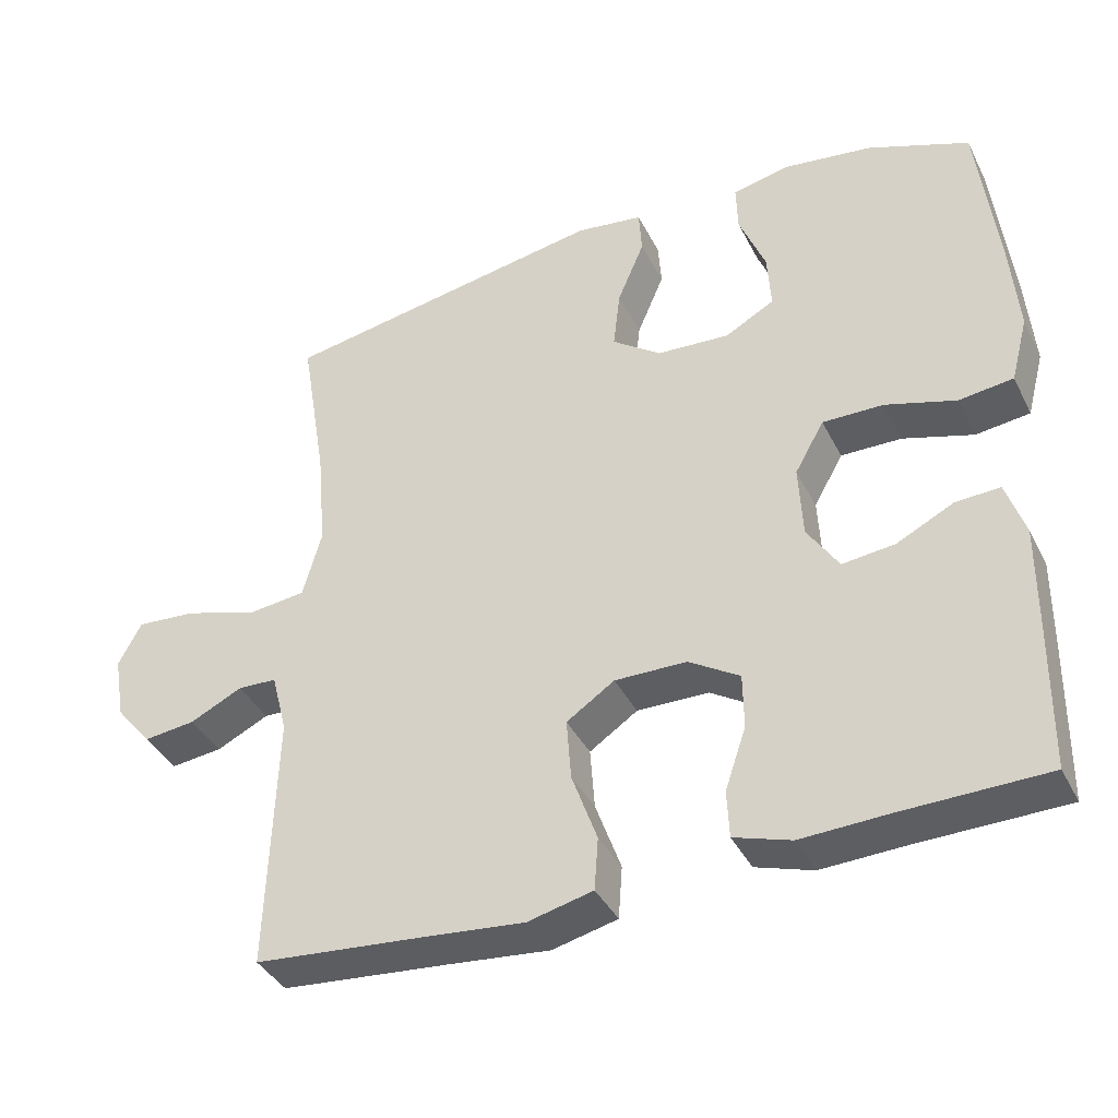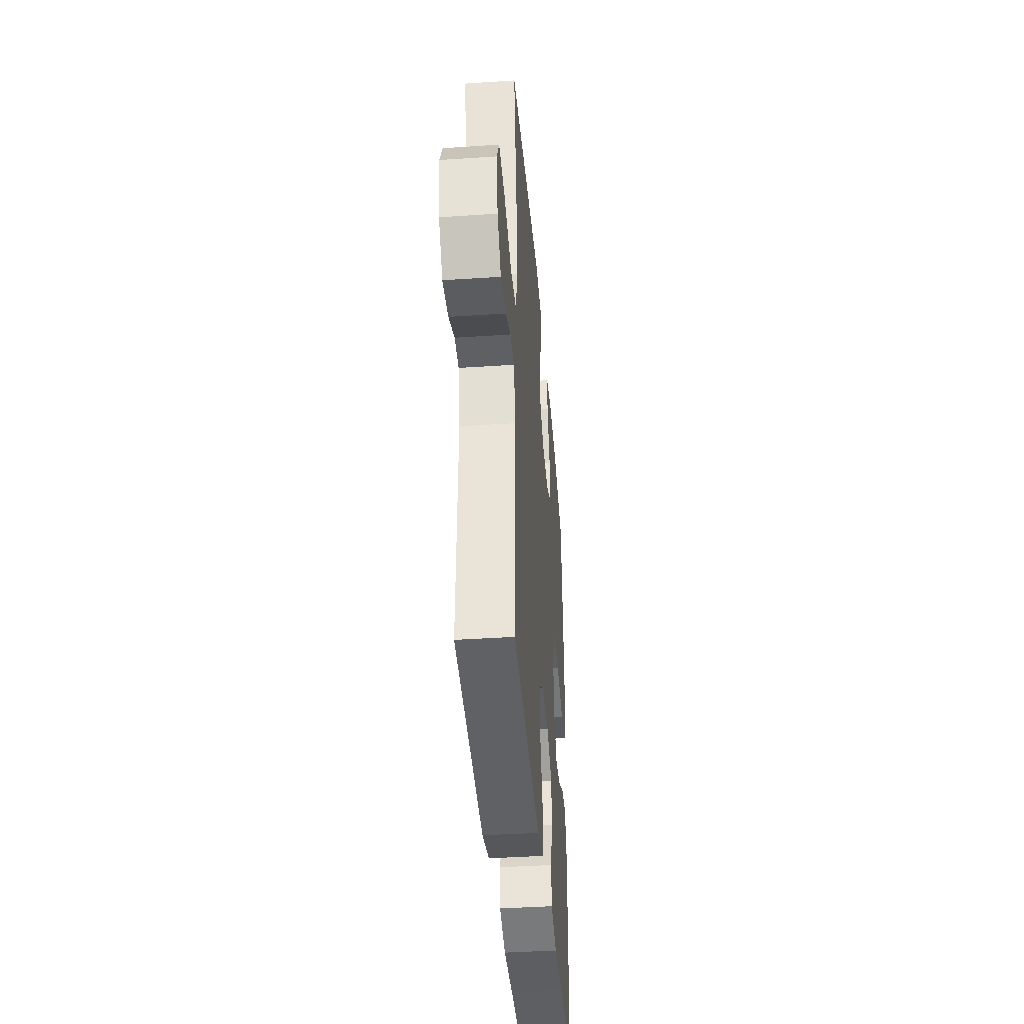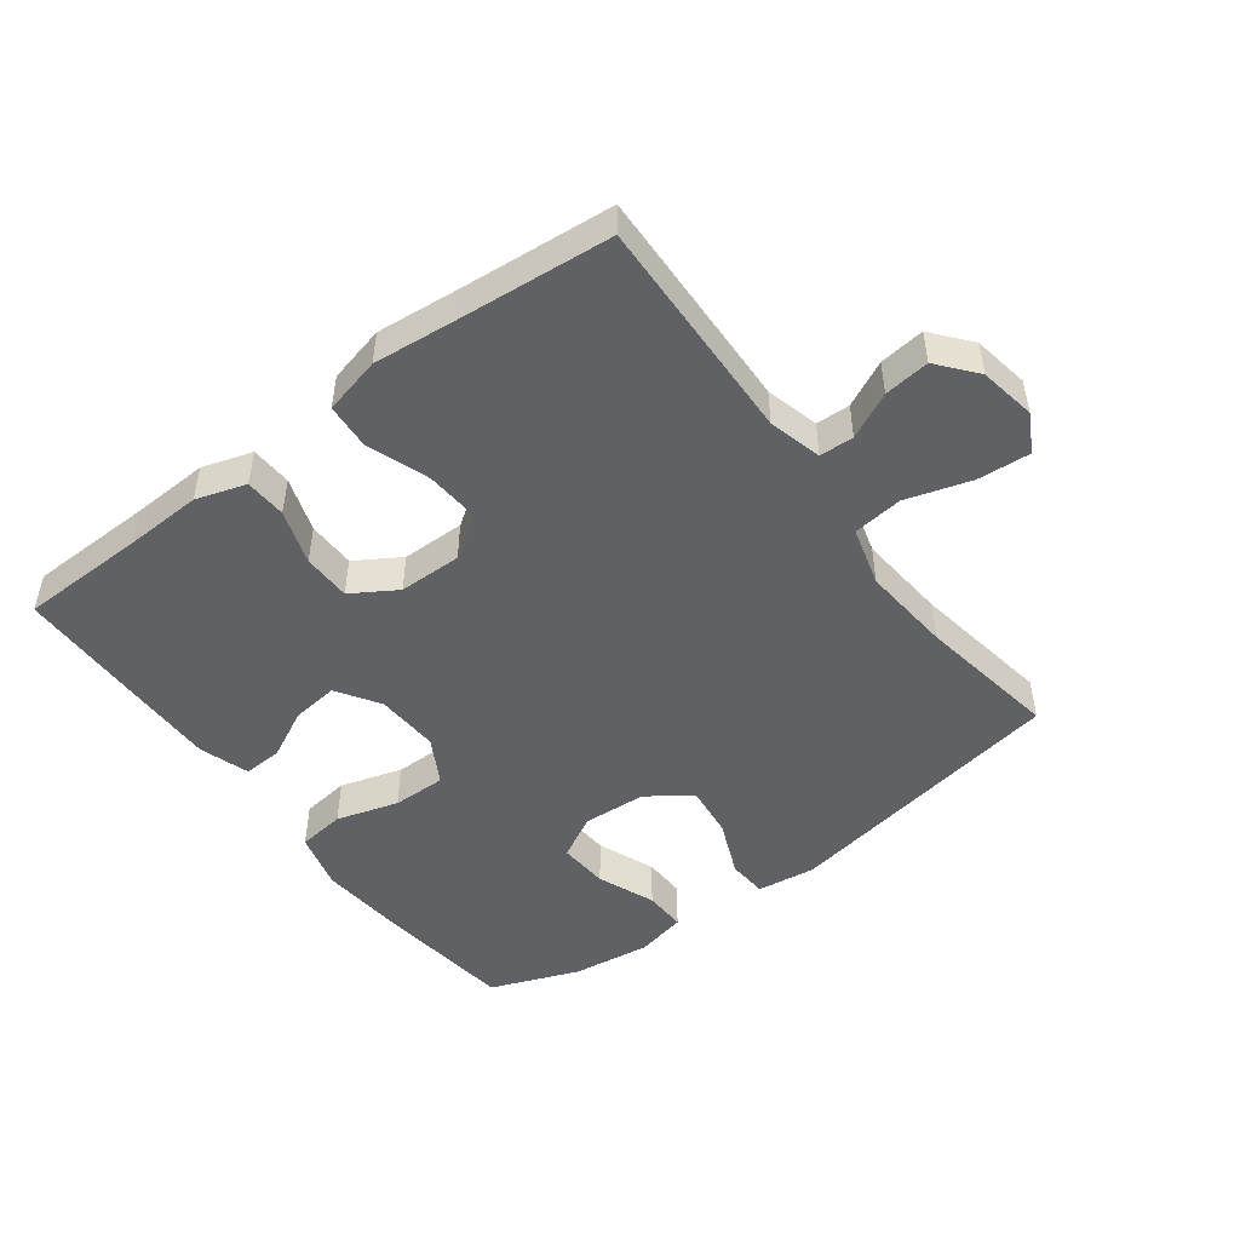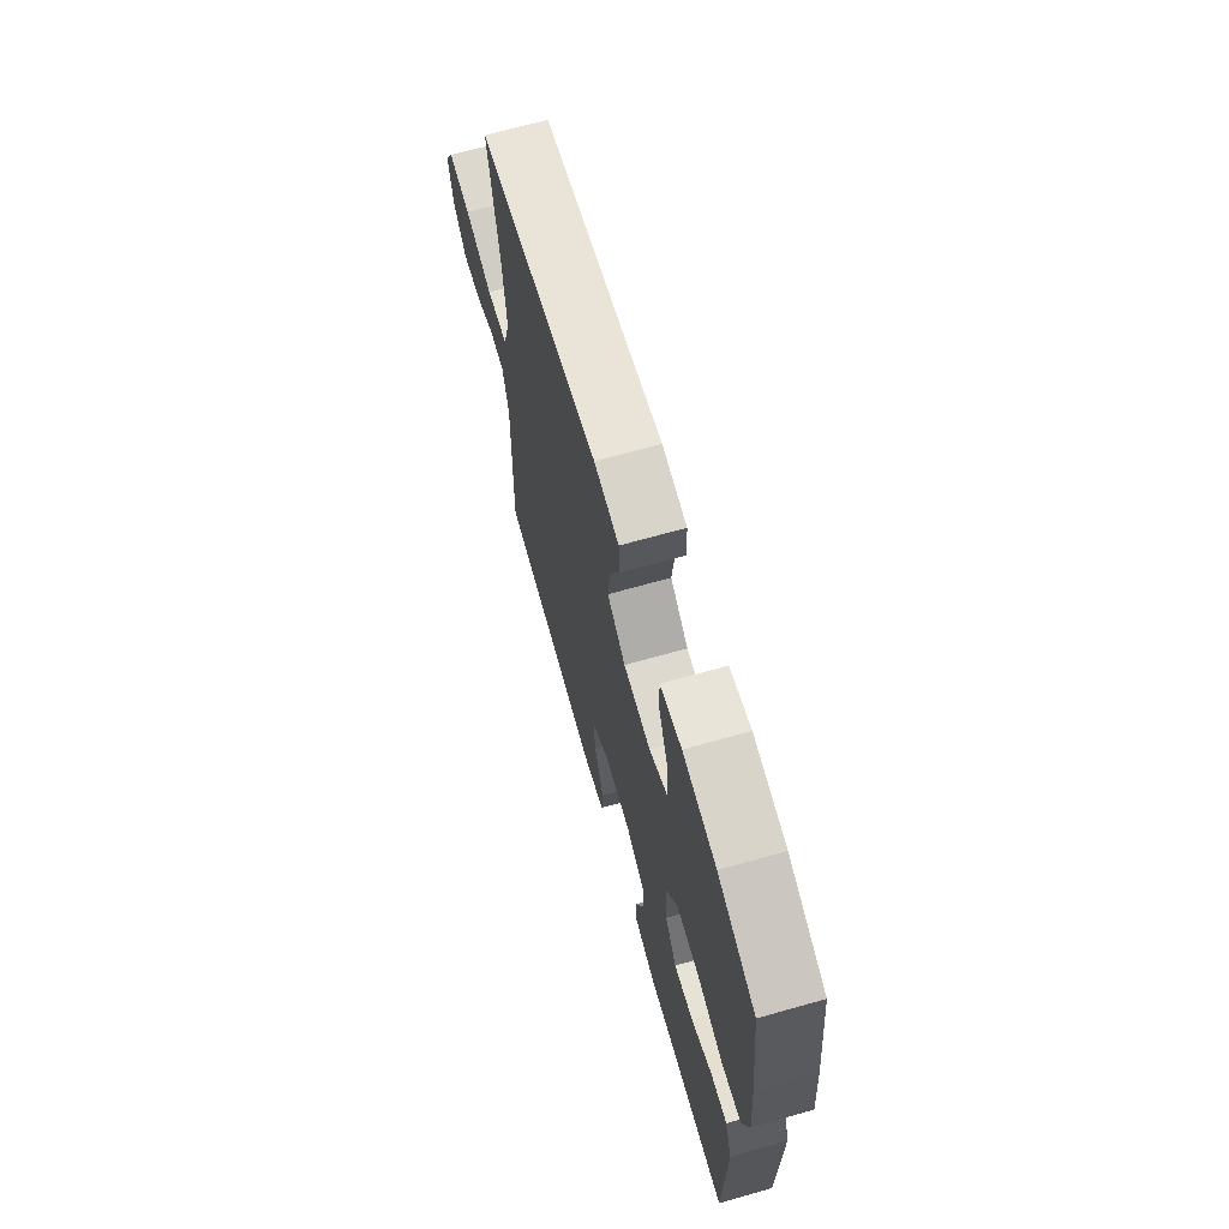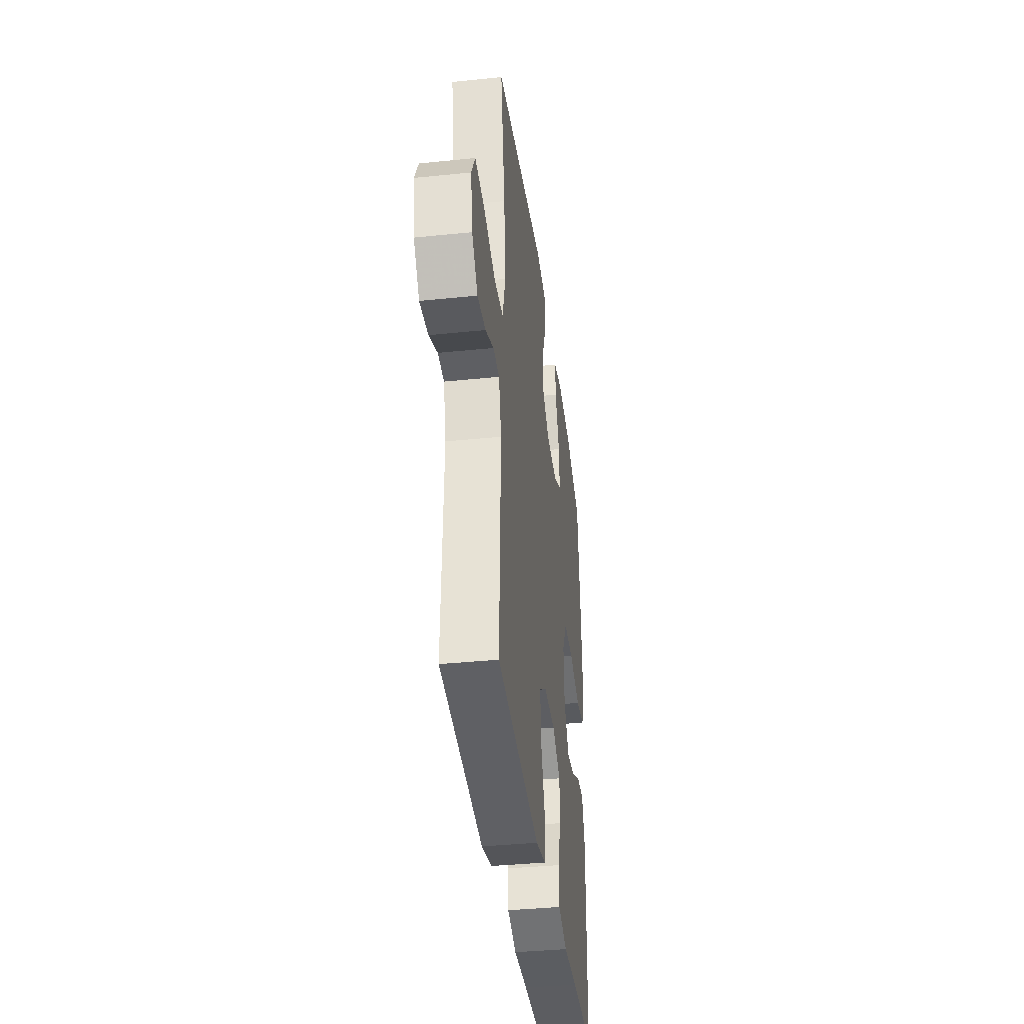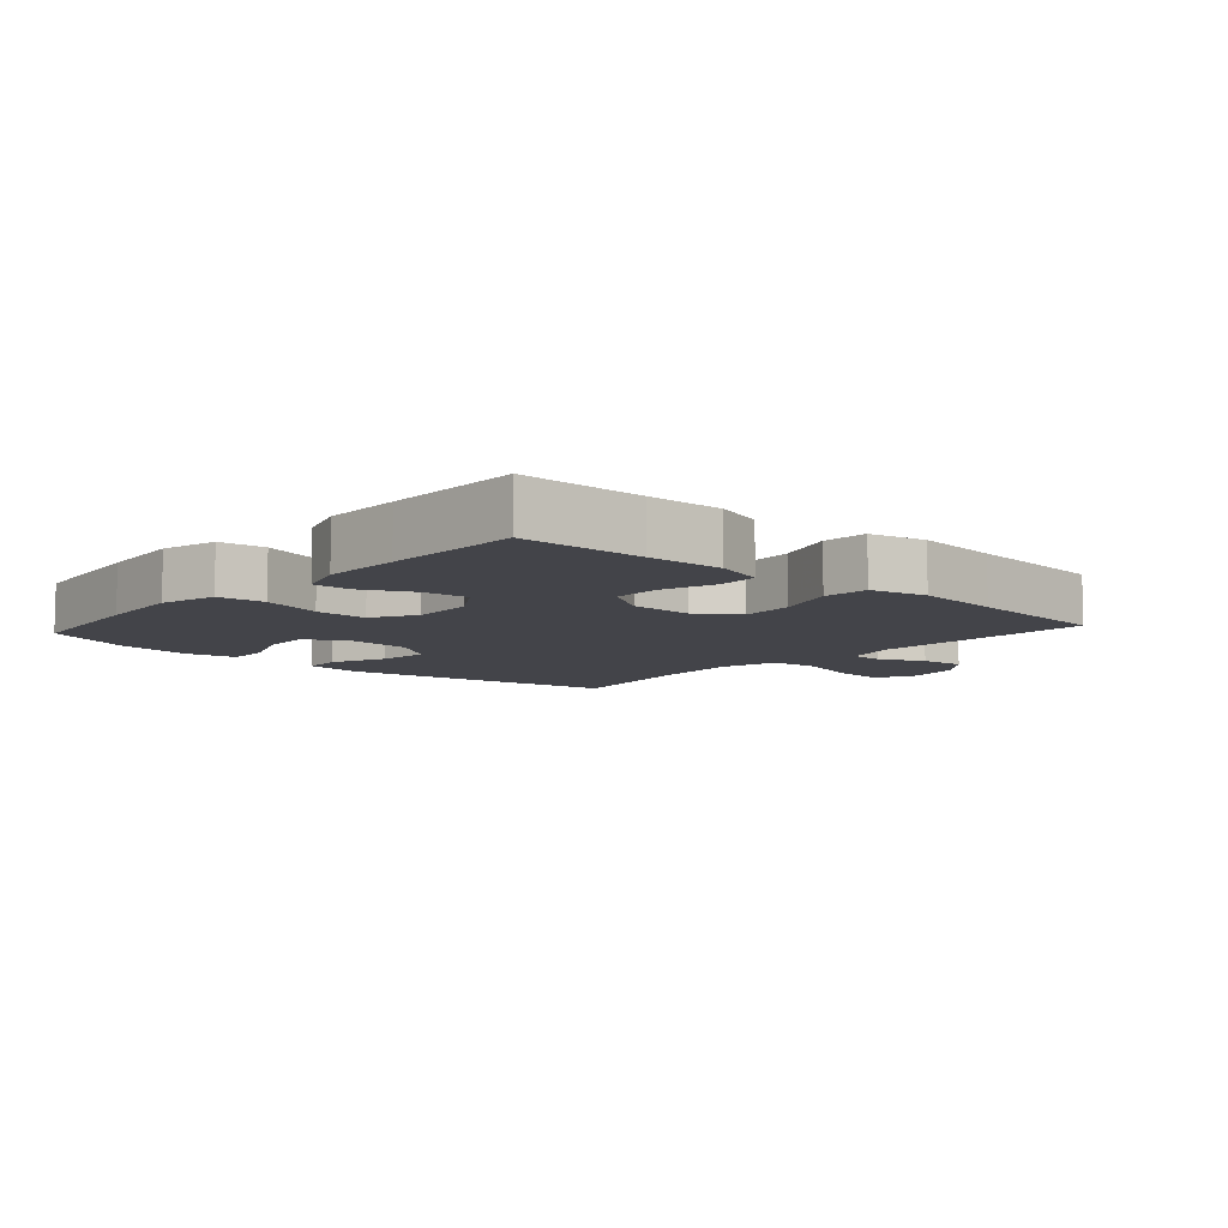
<metadata>
{"format":"obj","ext":"obj","renderer":"f3d","projection":"perspective","resolution":1024,"background":"white","views":[{"elev":-38.7,"azim":24.6,"up":"+Z"},{"elev":-40.7,"azim":-85.3,"up":"+Z"},{"elev":-48.7,"azim":-143.2,"up":"+Y"},{"elev":68.3,"azim":74.2,"up":"+Z"},{"elev":-38.3,"azim":-82.6,"up":"+Z"},{"elev":-8.4,"azim":138.1,"up":"+Y"}]}
</metadata>
<code>
v -0.5 0.07 -0.5
v -0.489 0.07 -0.156
v -0.51 0.07 -0.075
v -0.562 0.07 -0.073
v -0.632 0.07 -0.107
v -0.701 0.07 -0.115
v -0.749 0.07 -0.057
v -0.764 0.07 0.029
v -0.733 0.07 0.087
v -0.653 0.07 0.081
v -0.554 0.07 0.051
v -0.478 0.07 0.06
v -0.453 0.07 0.15
v -0.465 0.07 0.286
v -0.5 0.07 0.5
v -0.064 0.07 0.577
v 0.025 0.07 0.565
v 0.029 0.07 0.505
v -0.007 0.07 0.42
v -0.016 0.07 0.341
v 0.049 0.07 0.294
v 0.146 0.07 0.288
v 0.212 0.07 0.324
v 0.207 0.07 0.4
v 0.172 0.07 0.487
v 0.17 0.07 0.551
v 0.246 0.07 0.568
v 0.365 0.07 0.552
v 0.5 0.07 0.5
v 0.525 0.07 0.289
v 0.536 0.07 0.157
v 0.513 0.07 0.07
v 0.441 0.07 0.061
v 0.347 0.07 0.089
v 0.266 0.07 0.09
v 0.227 0.07 0.021
v 0.232 0.07 -0.076
v 0.274 0.07 -0.141
v 0.344 0.07 -0.133
v 0.42 0.07 -0.095
v 0.479 0.07 -0.092
v 0.504 0.07 -0.167
v 0.503 0.07 -0.288
v 0.5 0.07 -0.5
v 0.309 0.07 -0.504
v 0.192 0.07 -0.509
v 0.116 0.07 -0.485
v 0.113 0.07 -0.422
v 0.141 0.07 -0.339
v 0.14 0.07 -0.266
v 0.072 0.07 -0.224
v -0.024 0.07 -0.223
v -0.088 0.07 -0.266
v -0.082 0.07 -0.348
v -0.048 0.07 -0.442
v -0.053 0.07 -0.512
v -0.14 0.07 -0.533
v -0.273 0.07 -0.52
v -0.5 0 -0.5
v -0.489 0 -0.156
v -0.51 0 -0.075
v -0.562 0 -0.073
v -0.632 0 -0.107
v -0.701 0 -0.115
v -0.749 0 -0.057
v -0.764 0 0.029
v -0.733 0 0.087
v -0.653 0 0.081
v -0.554 0 0.051
v -0.478 0 0.06
v -0.453 0 0.15
v -0.465 0 0.286
v -0.5 0 0.5
v -0.064 0 0.577
v 0.025 0 0.565
v 0.029 0 0.505
v -0.007 0 0.42
v -0.016 0 0.341
v 0.049 0 0.294
v 0.146 0 0.288
v 0.212 0 0.324
v 0.207 0 0.4
v 0.172 0 0.487
v 0.17 0 0.551
v 0.246 0 0.568
v 0.365 0 0.552
v 0.5 0 0.5
v 0.525 0 0.289
v 0.536 0 0.157
v 0.513 0 0.07
v 0.441 0 0.061
v 0.347 0 0.089
v 0.266 0 0.09
v 0.227 0 0.021
v 0.232 0 -0.076
v 0.274 0 -0.141
v 0.344 0 -0.133
v 0.42 0 -0.095
v 0.479 0 -0.092
v 0.504 0 -0.167
v 0.503 0 -0.288
v 0.5 0 -0.5
v 0.309 0 -0.504
v 0.192 0 -0.509
v 0.116 0 -0.485
v 0.113 0 -0.422
v 0.141 0 -0.339
v 0.14 0 -0.266
v 0.072 0 -0.224
v -0.024 0 -0.223
v -0.088 0 -0.266
v -0.082 0 -0.348
v -0.048 0 -0.442
v -0.053 0 -0.512
v -0.14 0 -0.533
v -0.273 0 -0.52
f 56 57 58
f 55 56 58
f 54 55 58
f 58 1 2
f 54 58 2
f 53 54 2
f 52 53 2 3
f 51 52 3
f 47 48 49
f 46 47 49
f 45 46 49
f 45 49 50
f 44 45 50
f 43 44 50
f 42 43 50
f 41 42 50
f 40 41 50
f 39 40 50
f 38 39 50 51
f 32 33 34
f 31 32 34
f 30 31 34
f 29 30 34
f 28 29 34
f 27 28 34
f 26 27 34
f 25 26 34
f 24 25 34
f 23 24 34 35
f 22 23 35 36
f 17 18 19
f 16 17 19
f 15 16 19
f 14 15 19
f 13 14 19 20
f 12 13 20 21
f 9 10 11
f 8 9 11
f 7 8 11
f 6 7 11
f 5 6 11
f 4 5 11
f 3 4 11 12
f 51 3 12
f 38 51 12
f 37 38 12
f 22 36 37
f 21 22 37
f 12 21 37
f 116 115 114
f 116 114 113
f 116 113 112
f 60 59 116
f 60 116 112
f 60 112 111
f 61 60 111 110
f 61 110 109
f 107 106 105
f 107 105 104
f 107 104 103
f 108 107 103
f 108 103 102
f 108 102 101
f 108 101 100
f 108 100 99
f 108 99 98
f 108 98 97
f 109 108 97 96
f 92 91 90
f 92 90 89
f 92 89 88
f 92 88 87
f 92 87 86
f 92 86 85
f 92 85 84
f 92 84 83
f 92 83 82
f 93 92 82 81
f 94 93 81 80
f 77 76 75
f 77 75 74
f 77 74 73
f 77 73 72
f 78 77 72 71
f 79 78 71 70
f 69 68 67
f 69 67 66
f 69 66 65
f 69 65 64
f 69 64 63
f 69 63 62
f 70 69 62 61
f 70 61 109
f 70 109 96
f 70 96 95
f 95 94 80
f 95 80 79
f 95 79 70
f 1 59 60 2
f 2 60 61 3
f 3 61 62 4
f 4 62 63 5
f 5 63 64 6
f 6 64 65 7
f 7 65 66 8
f 8 66 67 9
f 9 67 68 10
f 10 68 69 11
f 11 69 70 12
f 12 70 71 13
f 13 71 72 14
f 14 72 73 15
f 15 73 74 16
f 16 74 75 17
f 17 75 76 18
f 18 76 77 19
f 19 77 78 20
f 20 78 79 21
f 21 79 80 22
f 22 80 81 23
f 23 81 82 24
f 24 82 83 25
f 25 83 84 26
f 26 84 85 27
f 27 85 86 28
f 28 86 87 29
f 29 87 88 30
f 30 88 89 31
f 31 89 90 32
f 32 90 91 33
f 33 91 92 34
f 34 92 93 35
f 35 93 94 36
f 36 94 95 37
f 37 95 96 38
f 38 96 97 39
f 39 97 98 40
f 40 98 99 41
f 41 99 100 42
f 42 100 101 43
f 43 101 102 44
f 44 102 103 45
f 45 103 104 46
f 46 104 105 47
f 47 105 106 48
f 48 106 107 49
f 49 107 108 50
f 50 108 109 51
f 51 109 110 52
f 52 110 111 53
f 53 111 112 54
f 54 112 113 55
f 55 113 114 56
f 56 114 115 57
f 57 115 116 58
f 58 116 59 1

</code>
